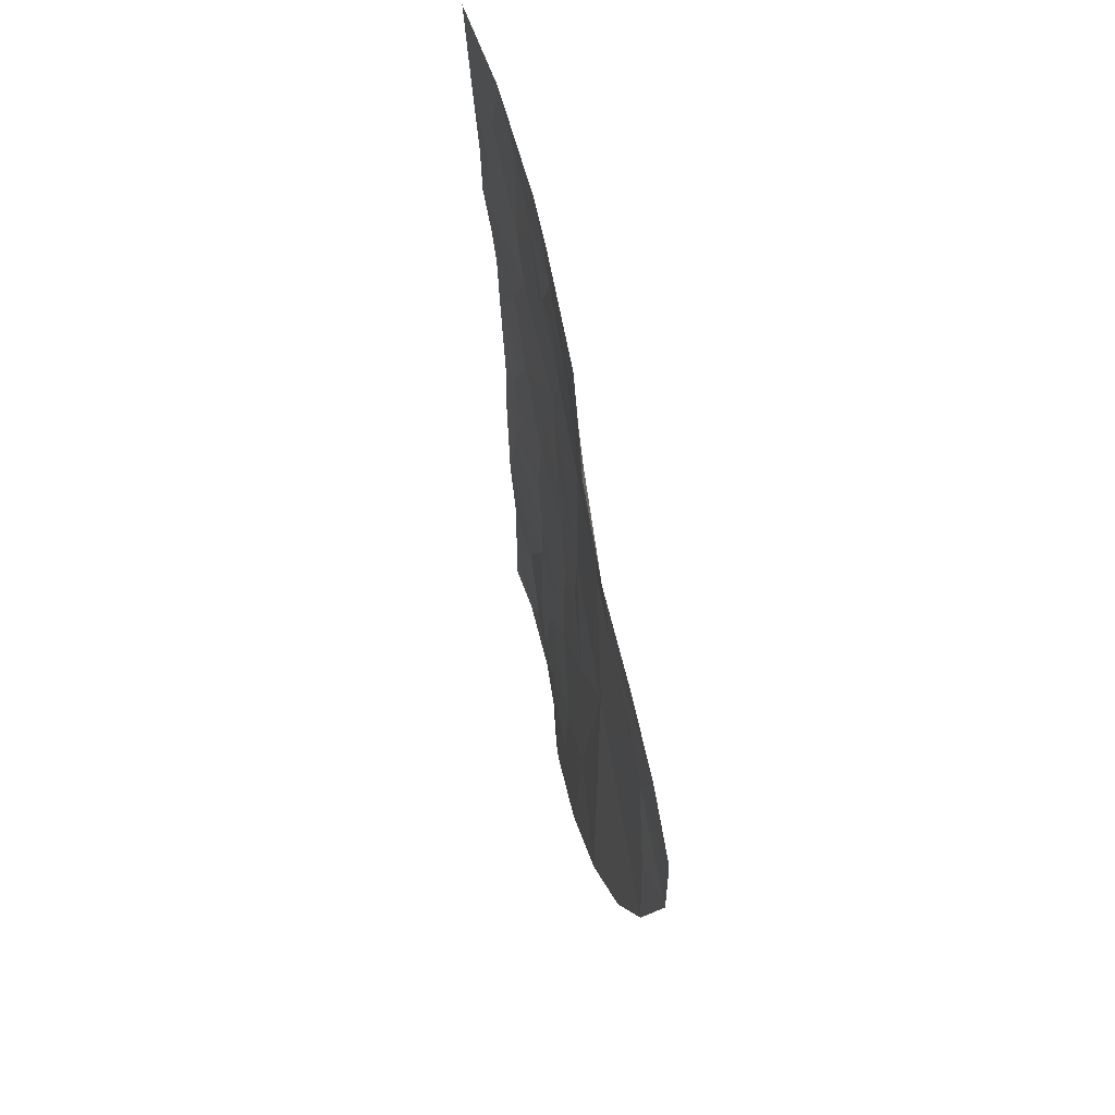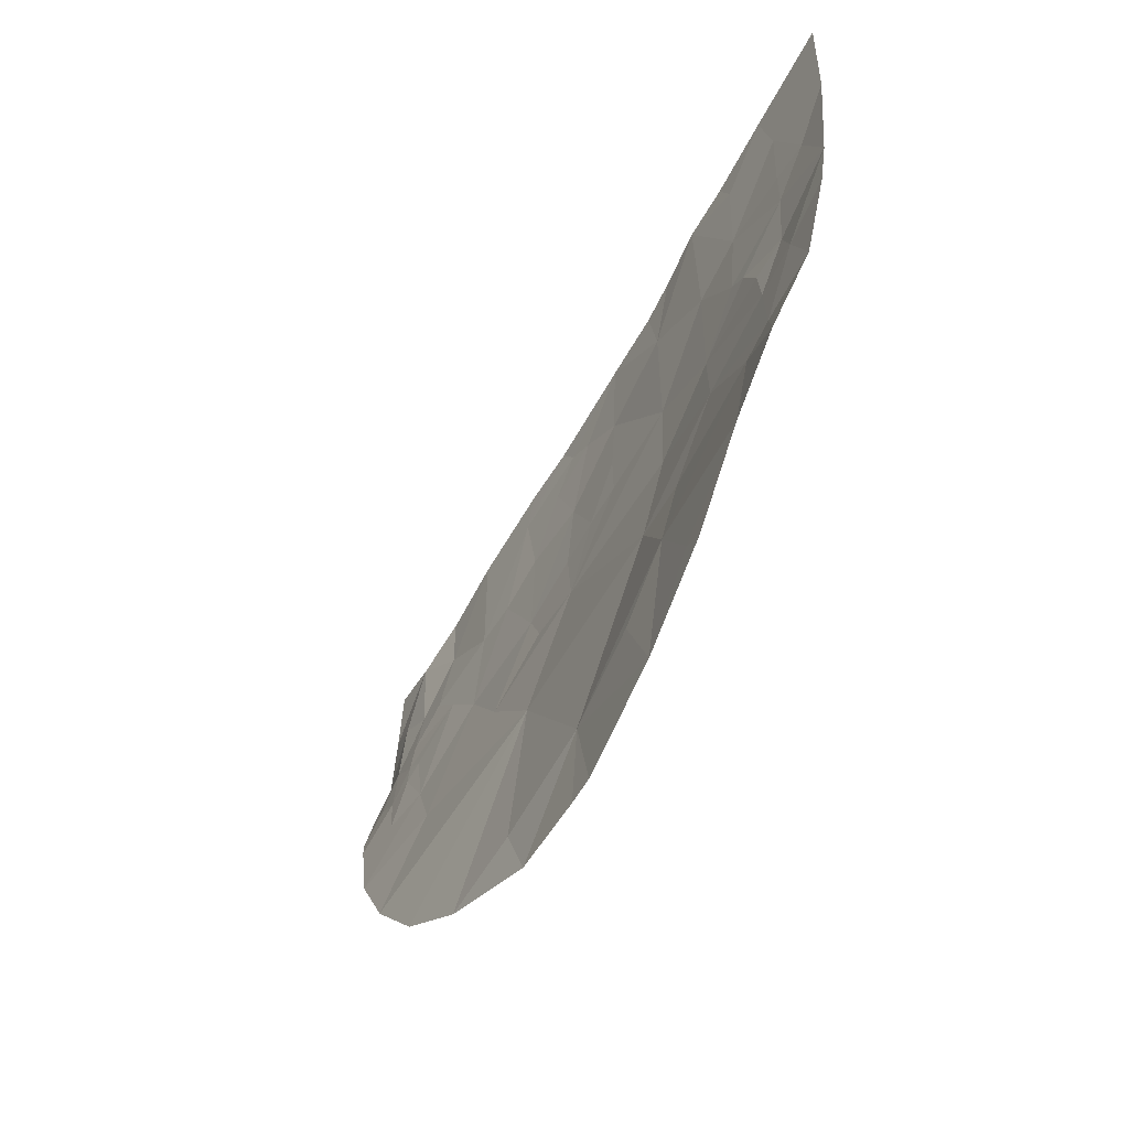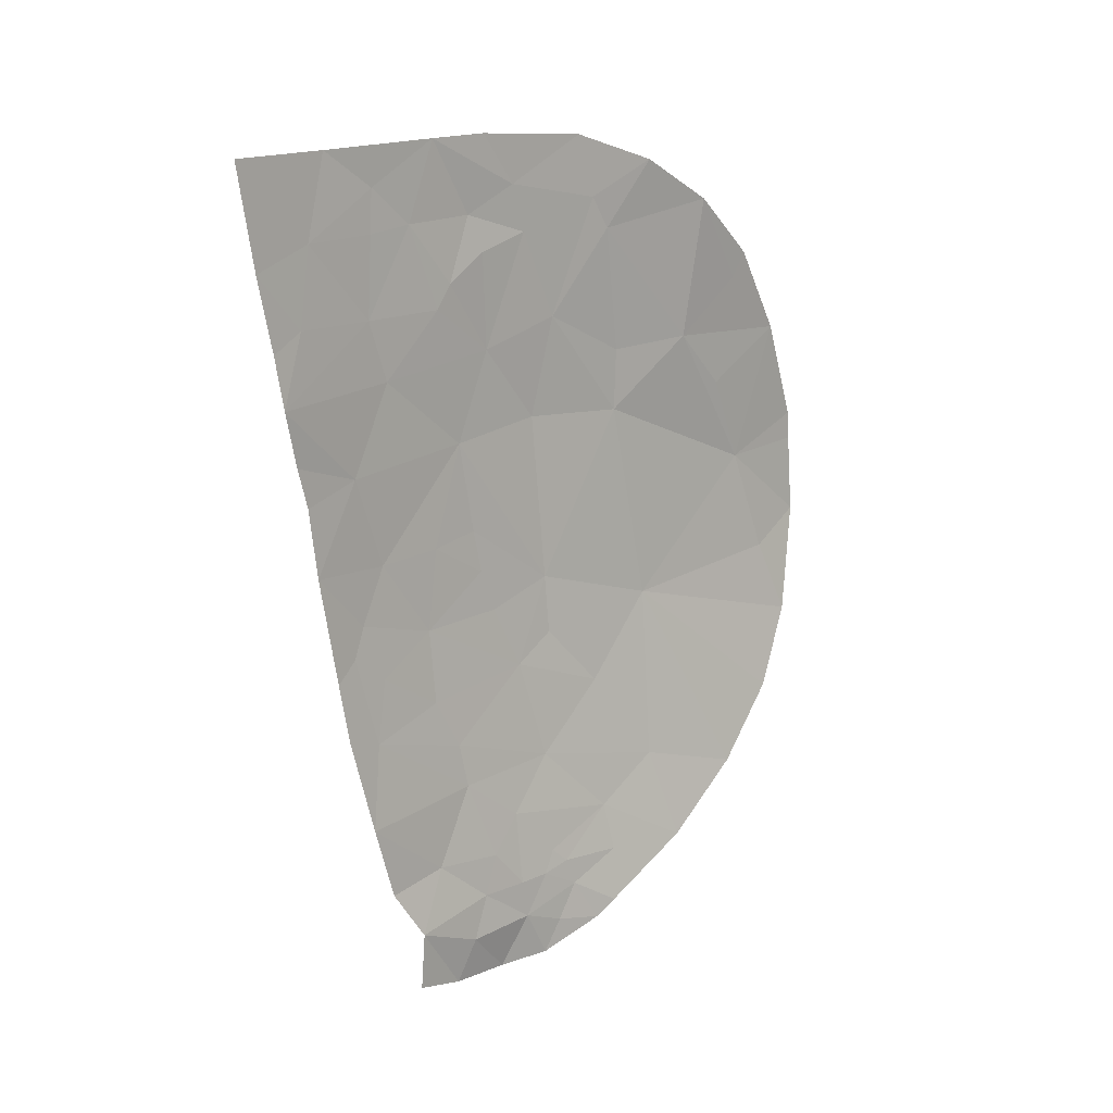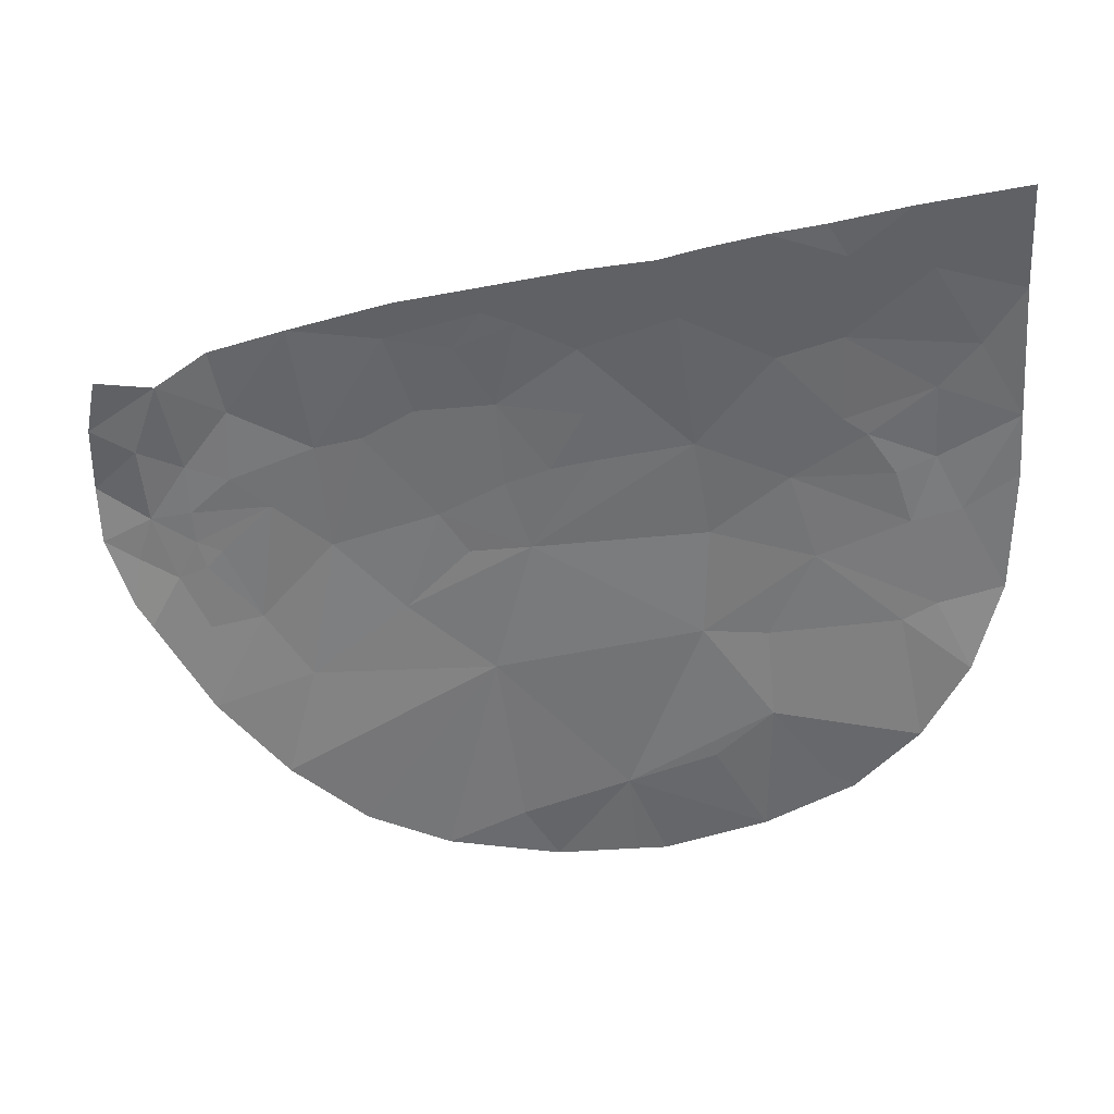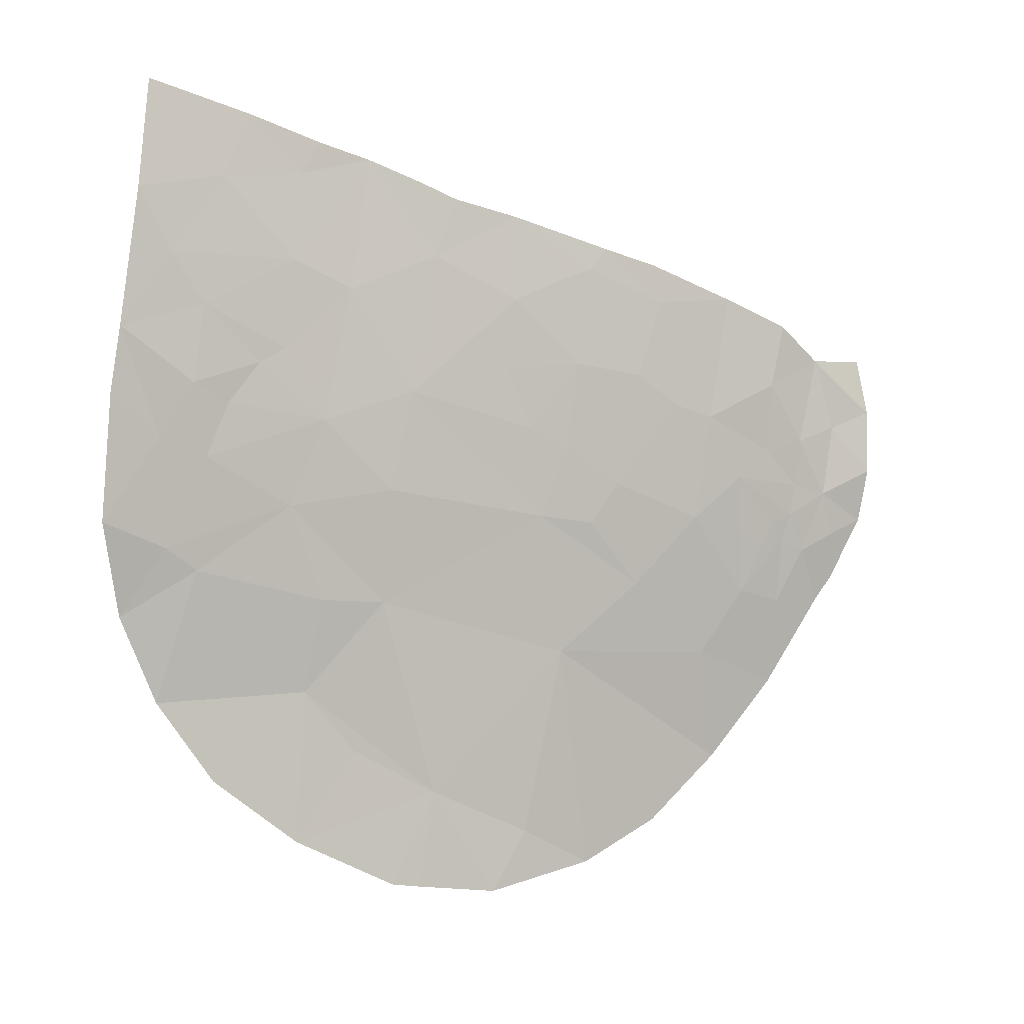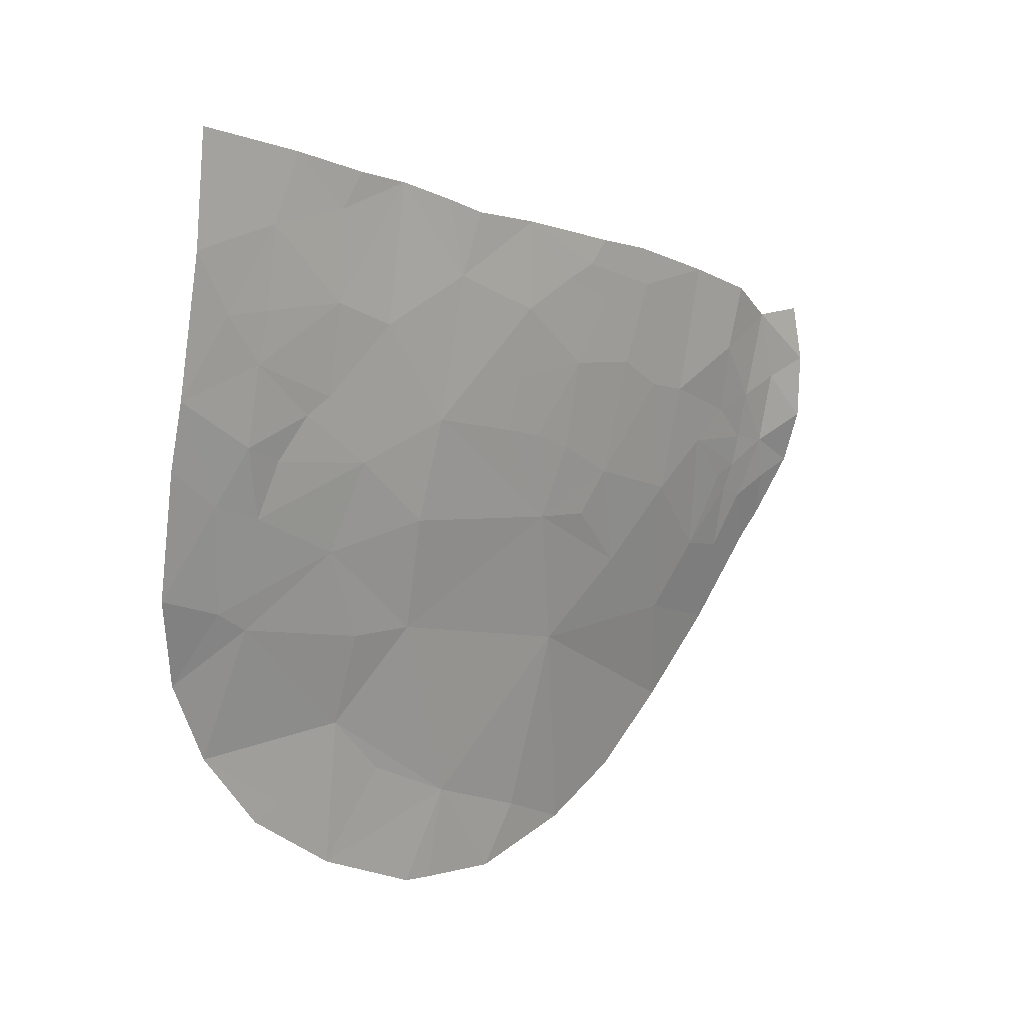
<metadata>
{"format":"obj","ext":"obj","renderer":"f3d","projection":"perspective","resolution":1024,"background":"white","views":[{"elev":64.0,"azim":-21.2,"up":"+Z"},{"elev":-47.5,"azim":-27.7,"up":"+Y"},{"elev":11.4,"azim":-141.4,"up":"+Z"},{"elev":43.0,"azim":-89.8,"up":"+Y"},{"elev":-8.1,"azim":64.3,"up":"+Y"},{"elev":9.0,"azim":47.4,"up":"+Y"}]}
</metadata>
<code>
o crack_only_112
v 2.822 1.407 -3.307
v 2.768 1.265 -3.649
v 2.954 2.222 -3.428
v 2.896 2.517 -4.637
v 2.932 2.551 -4.416
v 2.796 2.133 -4.643
v 2.995 2.405 -2.527
v 3.047 2.802 -2.068
v 2.984 2.405 -2.246
v 3.094 2.893 -2.519
v 2.822 1.681 -1.942
v 2.883 2.008 -2.207
v 2.815 1.948 -1.56
v 2.809 1.36 -2.205
v 2.862 1.755 -2.45
v 2.863 1.578 -2.833
v 2.817 1.172 -2.657
v 3.066 3.057 -1.472
v 3.088 3.226 -1.252
v 2.986 2.688 -1.259
v 2.975 2.596 -1.538
v 2.874 2.303 -1.373
v 2.818 1.161 -2.787
v 2.748 1.459 -4.014
v 2.754 1.766 -4.344
v 2.804 1.618 -1.824
v 2.99 2.551 -3.804
v 2.884 2.252 -4.216
v 3.074 3.683 -4.77
v 3.046 3.366 -4.88
v 3.08 3.449 -5.066
v 2.812 1.137 -3.151
v 2.945 2.762 -4.754
v 2.872 2.543 -4.882
v 3.151 3.331 -2.599
v 3.181 3.758 -2.29
v 3.196 3.947 -2.687
v 3.201 4.241 -2.038
v 3.207 4.185 -1.69
v 3.186 3.858 -2.023
v 3.161 3.481 -3.052
v 3.129 3.213 -3.192
v 3.138 3.253 -3.002
v 3.073 2.827 -3.27
v 3.12 3.177 -2.195
v 3.193 3.789 -3.083
v 3.163 3.529 -3.414
v 3.115 3.142 -3.379
v 3.172 3.81 -3.582
v 3.142 3.512 -3.744
v 3.19 3.974 -3.466
v 3.158 3.868 -3.859
v 3.143 3.473 -2
v 3.193 3.916 -3.328
v 3.203 4.171 -3.083
v 2.983 2.931 -4.669
v 3.002 3.043 -4.849
v 3.131 3.403 -1.892
v 3.136 3.503 -1.272
v 3.162 3.627 -1.63
v 3.124 3.292 -1.6
v 2.964 2.85 -4.914
v 2.991 2.925 -5.059
v 2.9 2.643 -4.947
v 3.183 3.832 -1.472
v 3.183 3.843 -1.664
v 3.2 4.344 -2.358
v 3.048 3.285 -4.691
v 3.101 3.535 -4.501
v 3.063 3.16 -5.073
v 3.008 3.073 -4.68
v 2.961 2.508 -1.68
v 3.102 3.221 -1.762
v 3.063 2.986 -1.682
v 3.205 4.09 -1.316
v 3.223 4.561 -1.346
v 3.124 3.823 -4.556
v 2.959 2.808 -4.632
v 3.075 3.703 -5.015
v 2.981 2.881 -4.565
v 3.209 4.215 -2.777
v 3.211 4.388 -2.127
v 3.217 4.469 -1.799
v 3.187 4.079 -3.554
v 3.168 4.037 -3.814
v 3.21 4.272 -2.6
v 3.031 2.876 -4.106
v 3.082 3.001 -3.658
v 3.059 2.812 -3.533
v 3.095 3.354 -4.158
v 3.137 3.924 -4.237
v 3.113 3.391 -3.962
v 3.043 3.224 -4.512
v 3.038 3.083 -4.349
f 1 2 3
f 4 5 6
f 7 8 9
f 7 10 8
f 11 12 13
f 12 11 14
f 12 14 15
f 16 14 17
f 18 19 20
f 21 20 22
f 16 17 23
f 24 25 3
f 11 13 26
f 18 20 21
f 27 3 28
f 29 30 31
f 1 32 2
f 26 14 11
f 4 34 33
f 4 6 34
f 35 37 36
f 38 39 40
f 41 43 42
f 41 35 43
f 43 44 42
f 43 35 44
f 8 10 45
f 46 41 47
f 42 48 47
f 35 36 45
f 35 45 10
f 42 47 41
f 49 47 50
f 51 49 52
f 50 52 49
f 53 36 40
f 54 51 55
f 56 33 57
f 53 45 36
f 58 45 53
f 59 61 60
f 53 40 60
f 62 63 57
f 62 57 33
f 62 64 63
f 62 33 64
f 65 60 66
f 66 39 65
f 66 60 40
f 66 40 39
f 38 40 67
f 68 29 69
f 70 30 57
f 70 57 63
f 68 30 29
f 71 56 57
f 34 64 33
f 36 67 40
f 70 31 30
f 72 9 8
f 72 8 21
f 36 37 67
f 73 74 45
f 74 8 45
f 75 39 76
f 77 69 29
f 78 5 4
f 29 31 79
f 74 73 61
f 78 33 56
f 78 4 33
f 80 5 78
f 56 80 78
f 53 60 58
f 65 59 60
f 44 35 10
f 81 37 55
f 82 38 67
f 83 39 38
f 83 76 39
f 84 55 51
f 84 51 52
f 84 52 85
f 86 67 37
f 37 81 86
f 28 87 27
f 28 5 87
f 28 6 5
f 28 3 25
f 28 25 6
f 72 12 9
f 44 7 3
f 44 10 7
f 74 61 18
f 27 88 89
f 48 88 47
f 90 91 52
f 90 69 91
f 85 52 91
f 27 87 88
f 87 92 88
f 92 90 52
f 92 52 50
f 59 18 61
f 59 19 18
f 12 72 13
f 21 22 72
f 72 22 13
f 2 24 3
f 75 65 39
f 65 75 59
f 93 69 90
f 90 94 93
f 92 87 90
f 27 44 3
f 89 44 27
f 42 44 48
f 44 89 88
f 88 48 44
f 73 45 58
f 58 61 73
f 58 60 61
f 46 47 54
f 54 55 46
f 46 55 37
f 74 21 8
f 74 18 21
f 71 93 94
f 71 94 56
f 56 94 80
f 41 46 35
f 46 37 35
f 50 88 92
f 88 50 47
f 15 14 16
f 16 12 15
f 1 3 16
f 32 1 16
f 16 23 32
f 12 7 9
f 7 16 3
f 16 7 12
f 54 49 51
f 49 54 47
f 77 91 69
f 68 93 71
f 68 69 93
f 68 57 30
f 71 57 68
f 94 90 87
f 80 94 5
f 94 87 5
f 38 82 83

</code>
